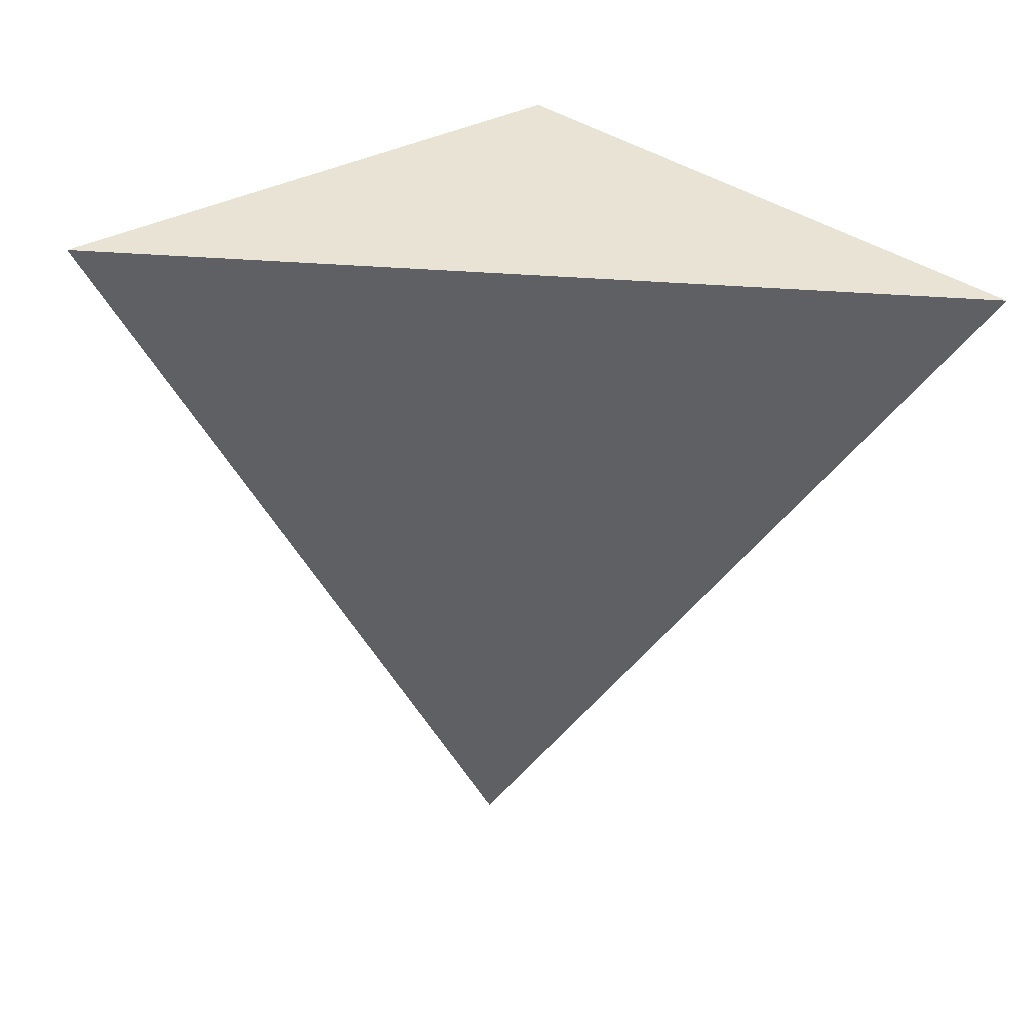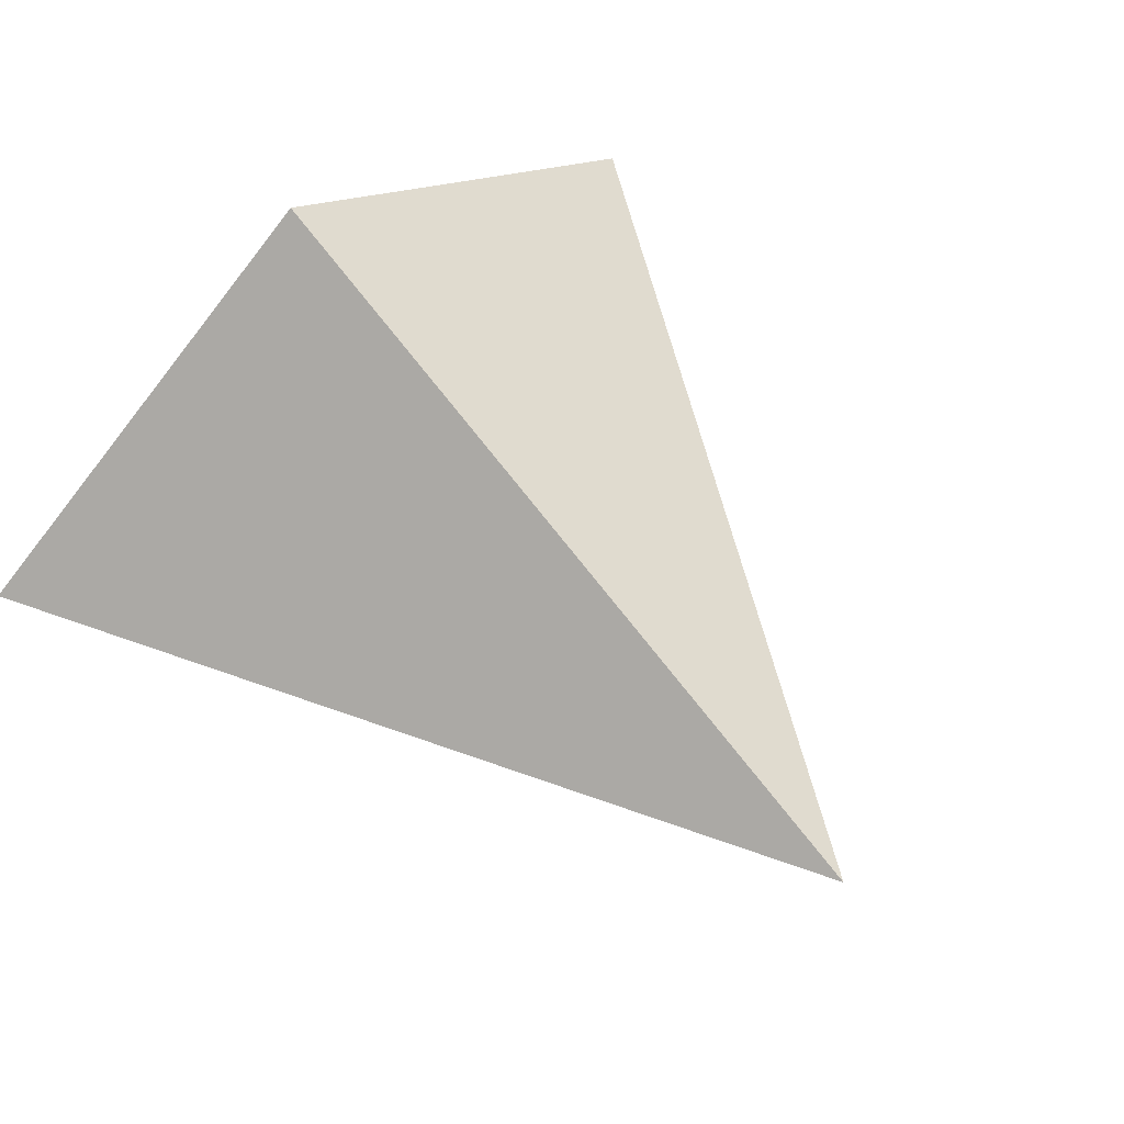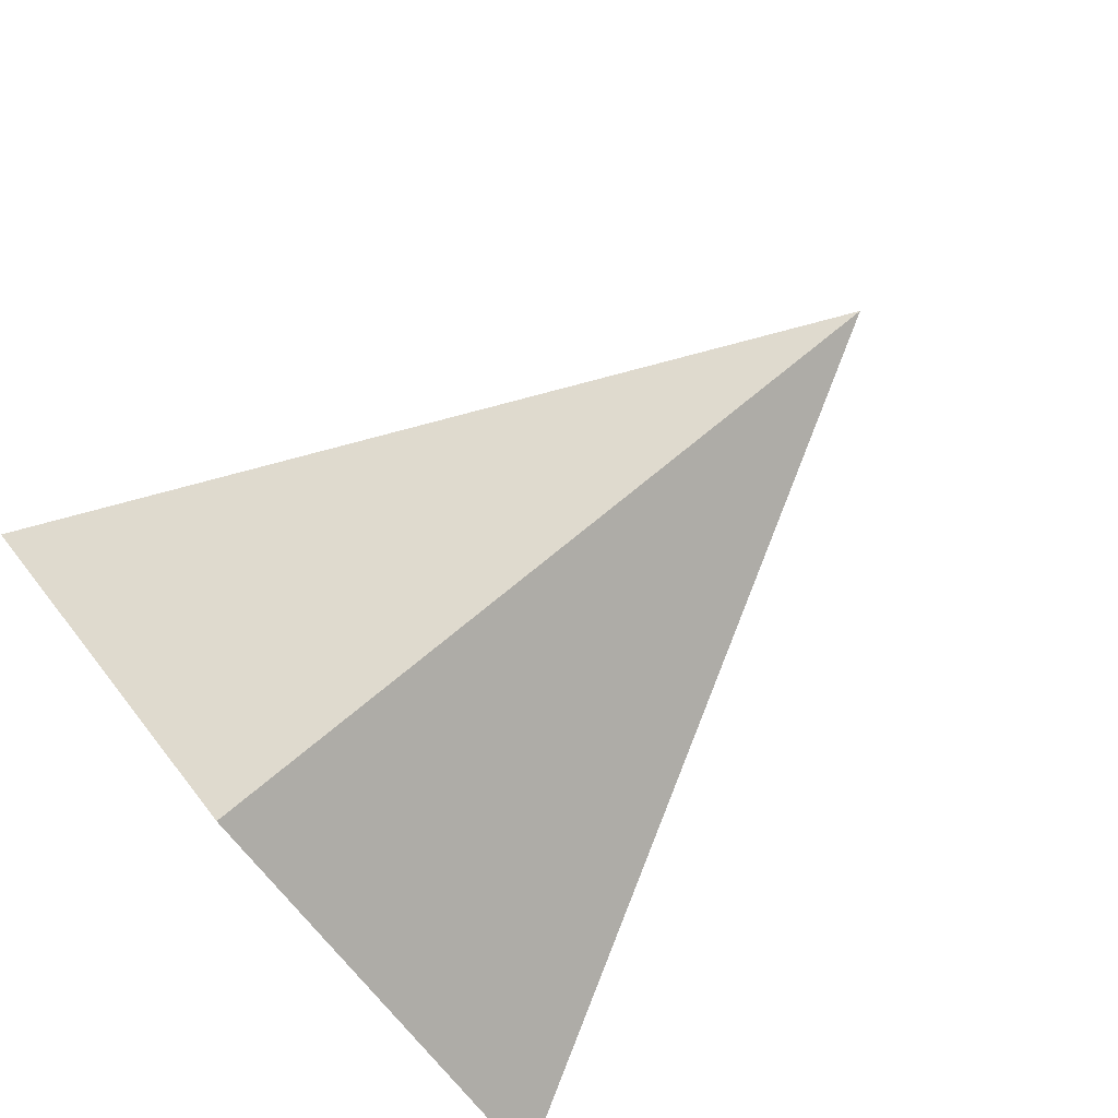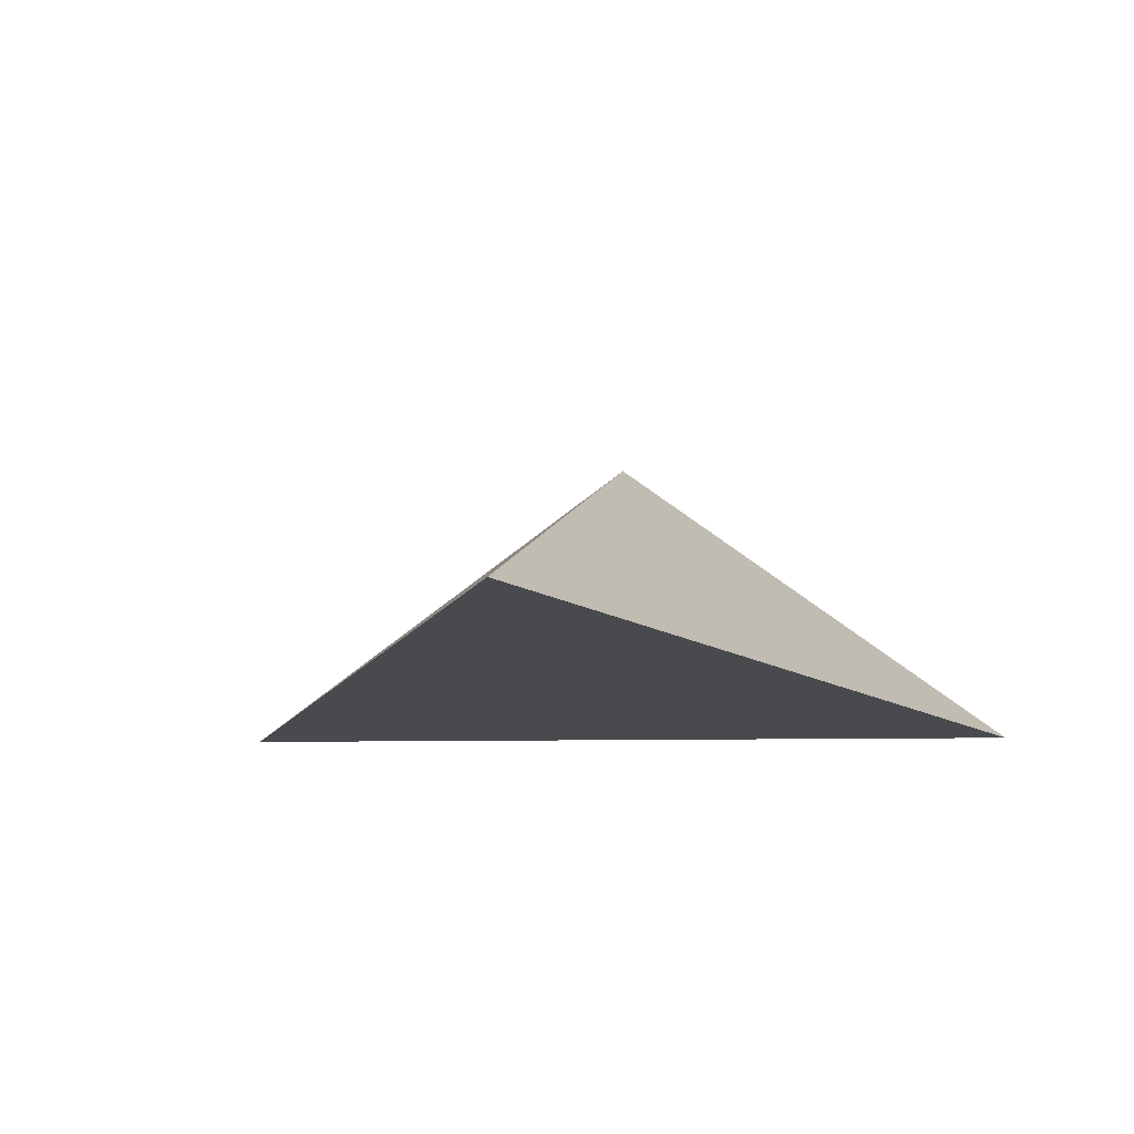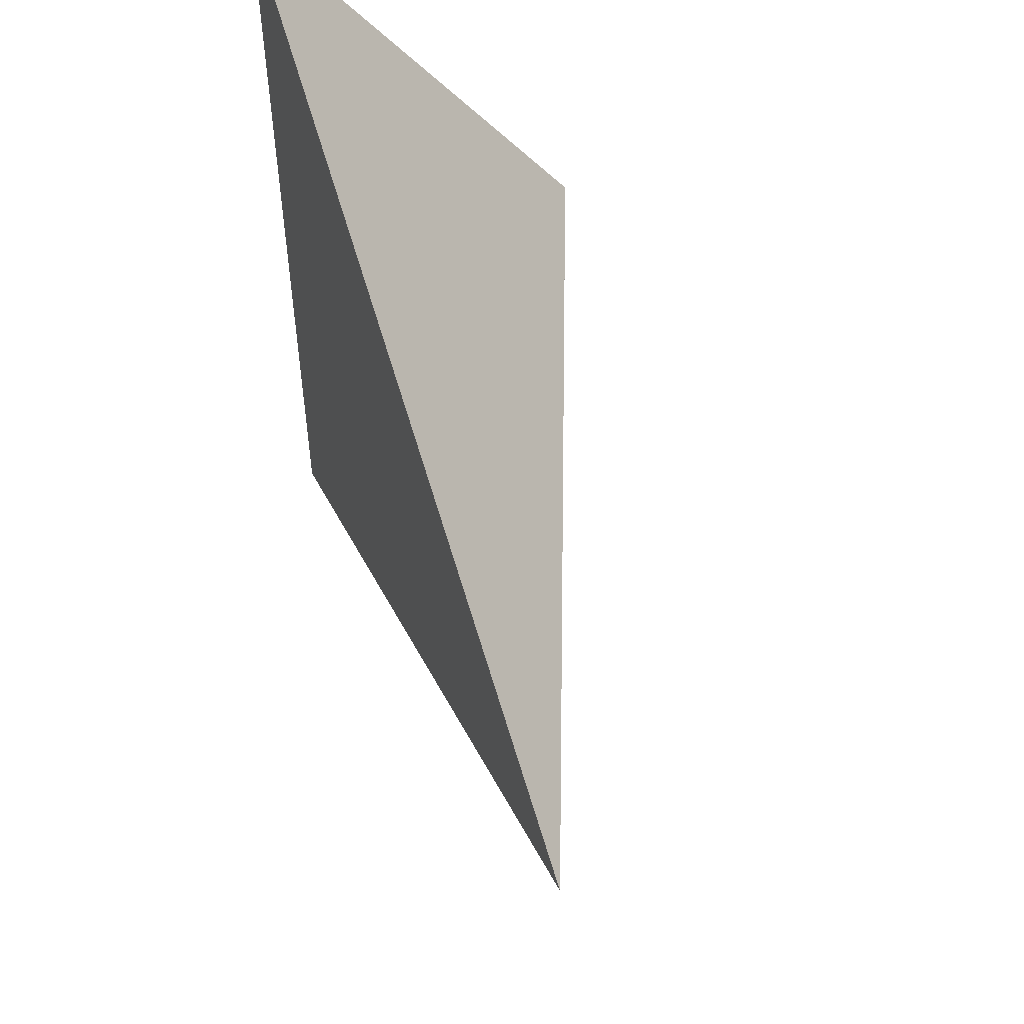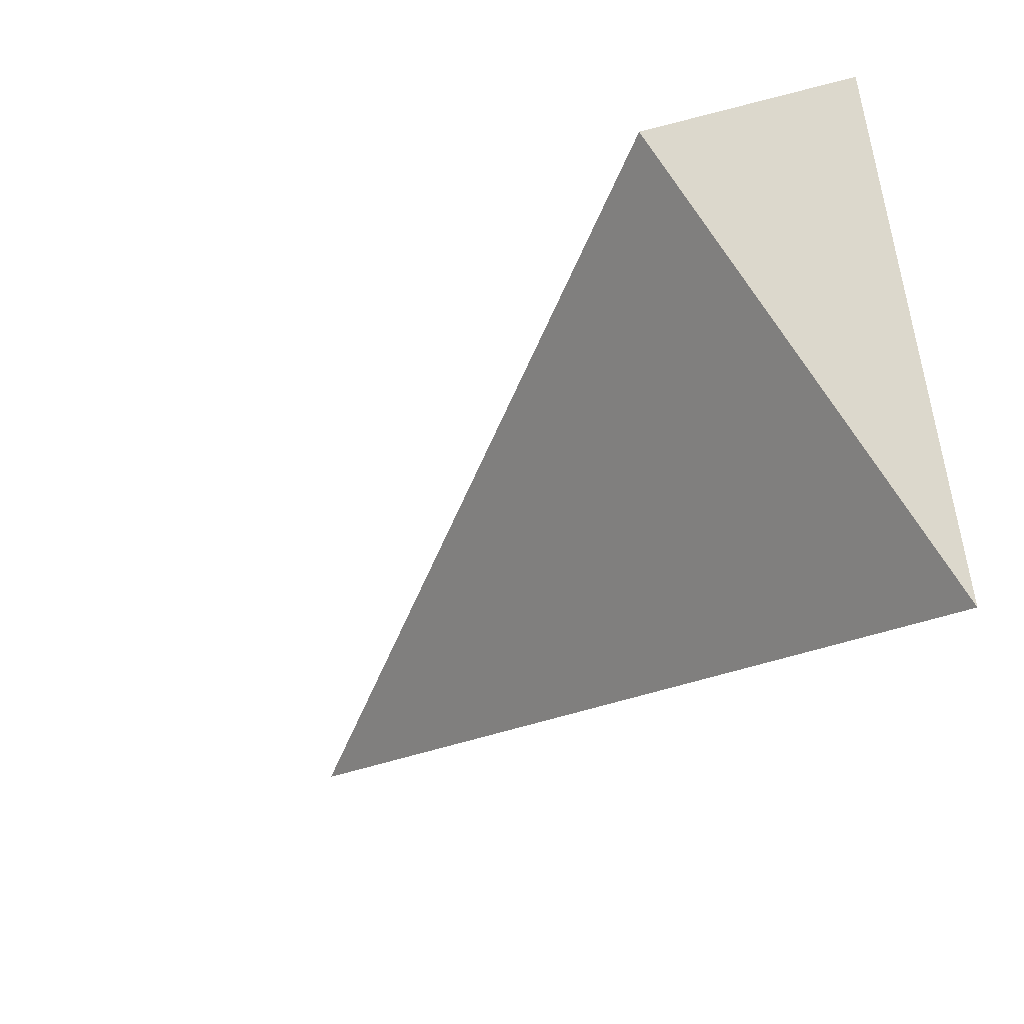
<metadata>
{"format":"obj","ext":"obj","renderer":"f3d","projection":"perspective","resolution":1024,"background":"white","views":[{"elev":-49.9,"azim":-93.7,"up":"+Y"},{"elev":64.2,"azim":49.5,"up":"+Y"},{"elev":79.9,"azim":-40.9,"up":"+Y"},{"elev":-6.1,"azim":99.0,"up":"+Y"},{"elev":54.2,"azim":77.0,"up":"+Z"},{"elev":-51.3,"azim":-125.2,"up":"+Z"}]}
</metadata>
<code>
g default
v -0.7978 0.0438 0.8284
v -0.7978 0.0438 -0.831
v -0.7978 0.6429 -0.001305
v 0.7986 0.2435 -0.001305
g pPyramid17
f 1 3 2
f 1 2 4
f 2 3 4
f 3 1 4

</code>
